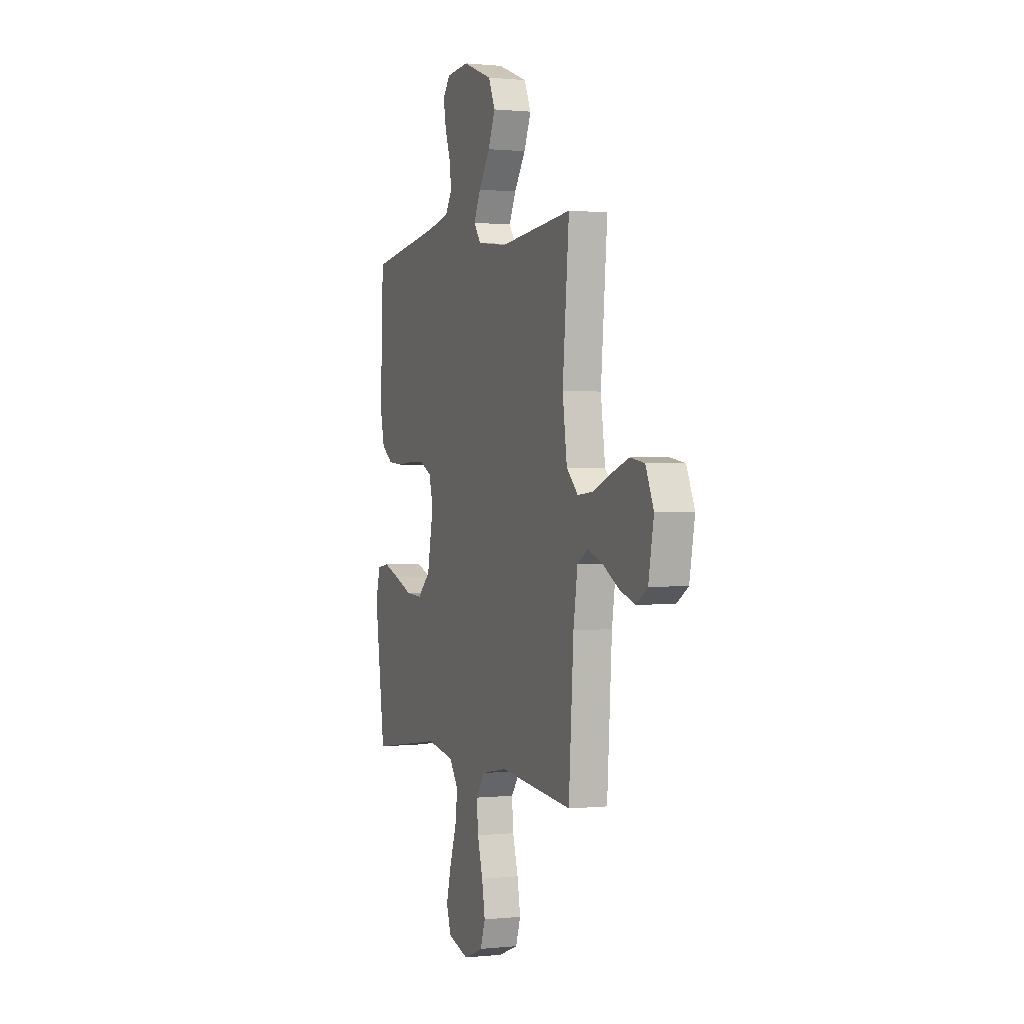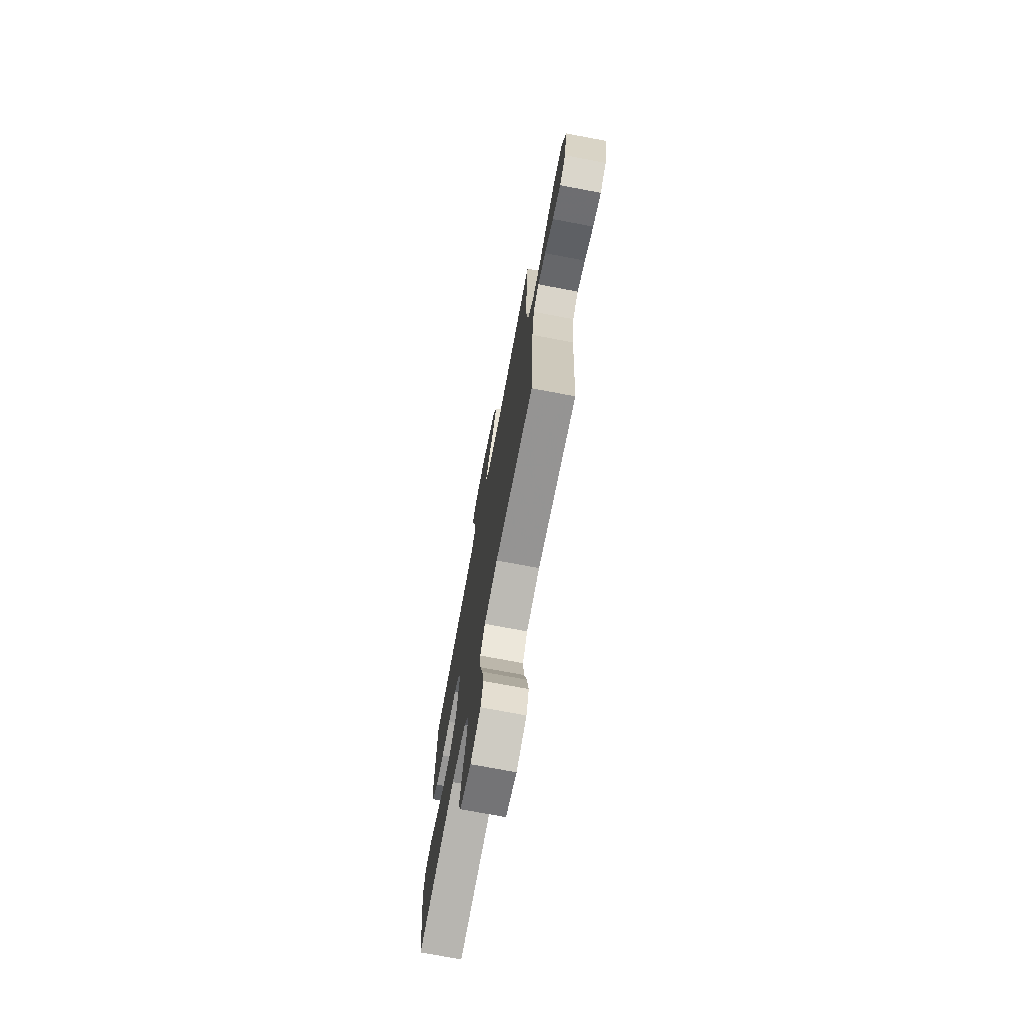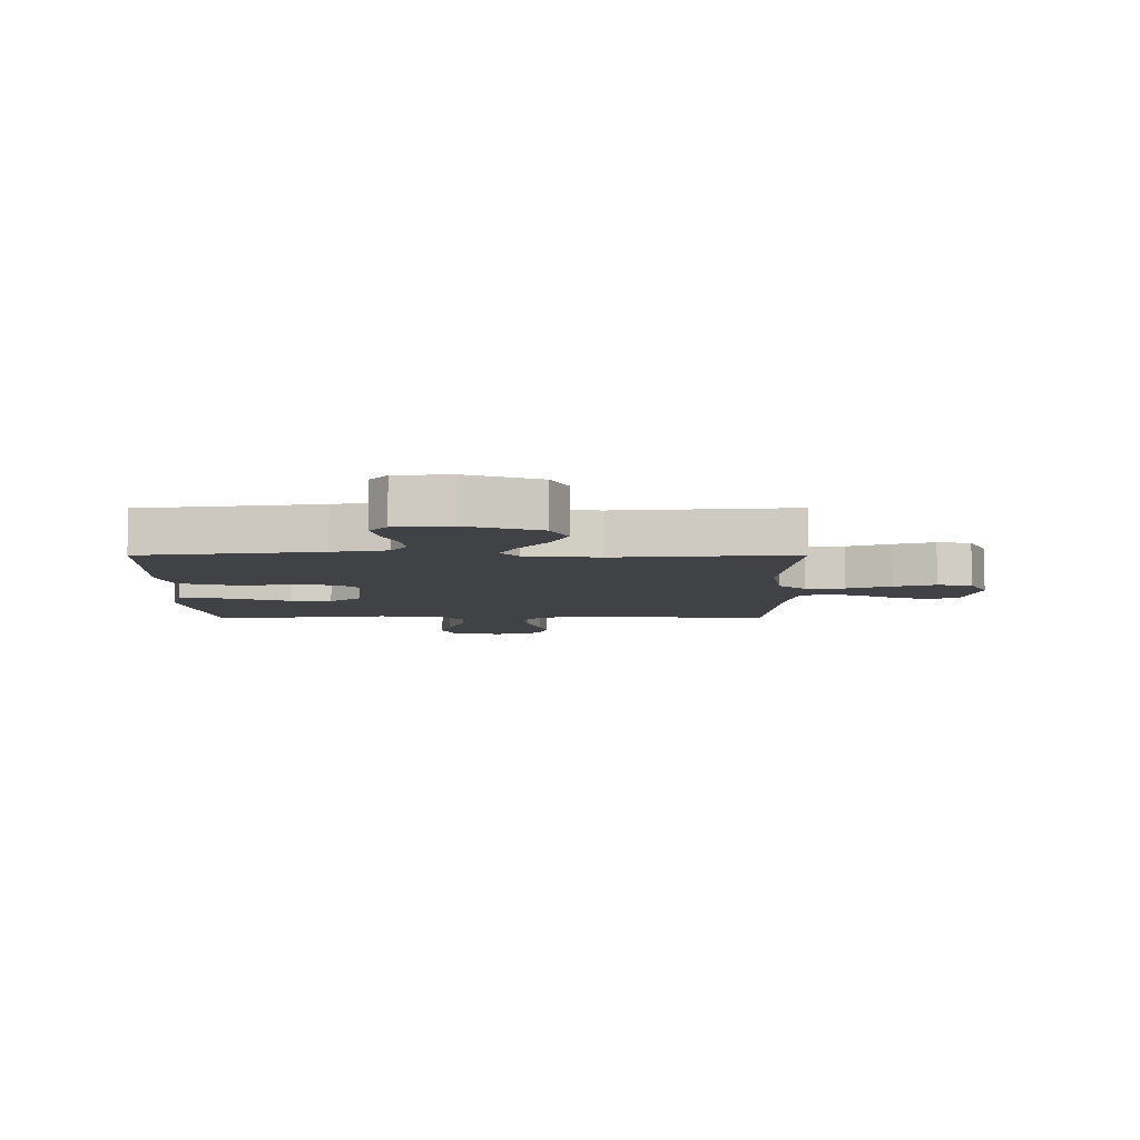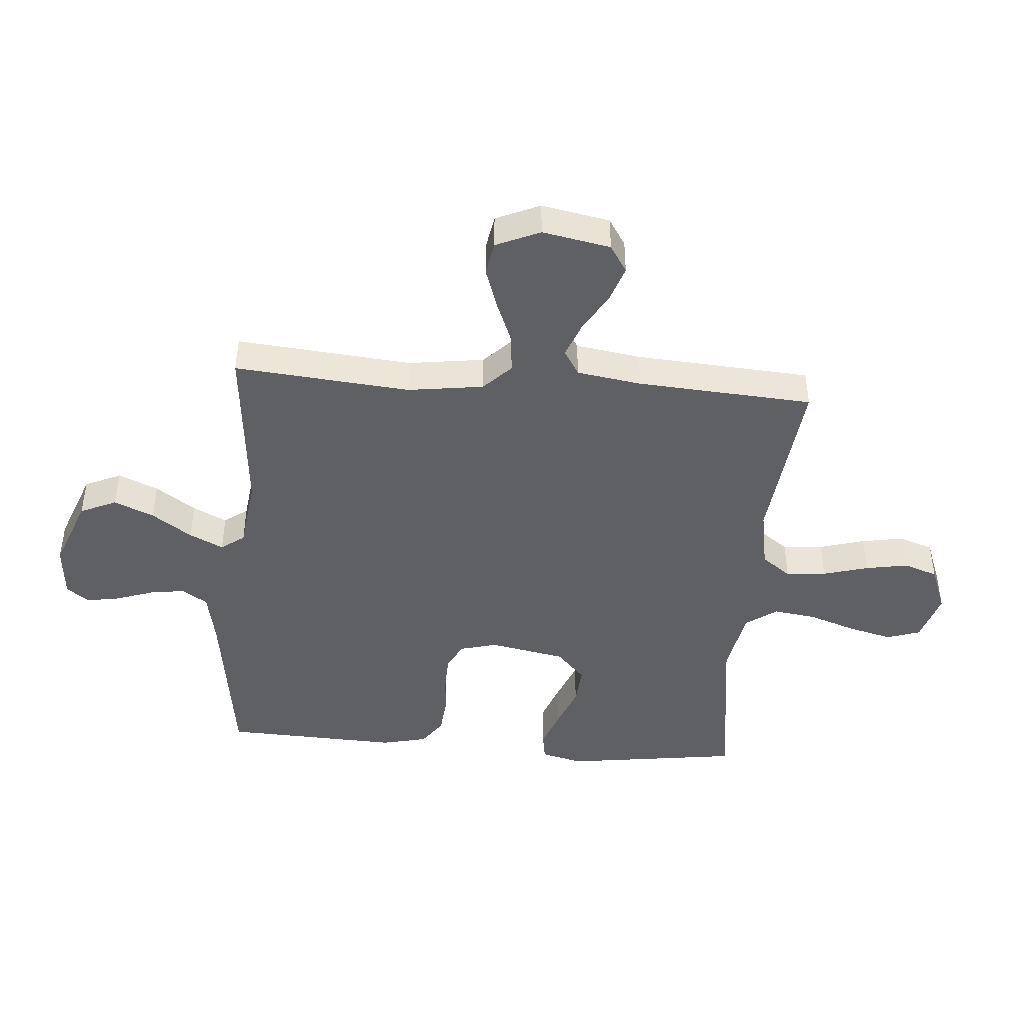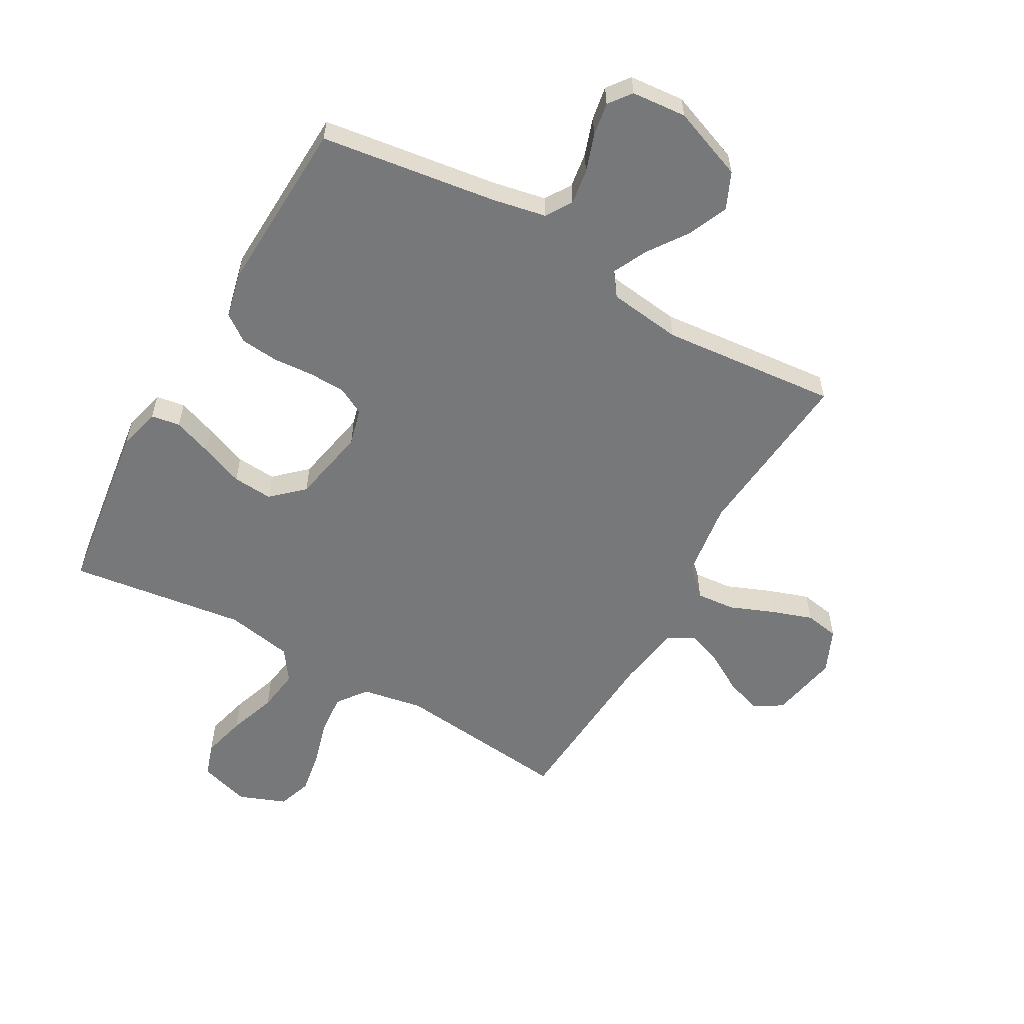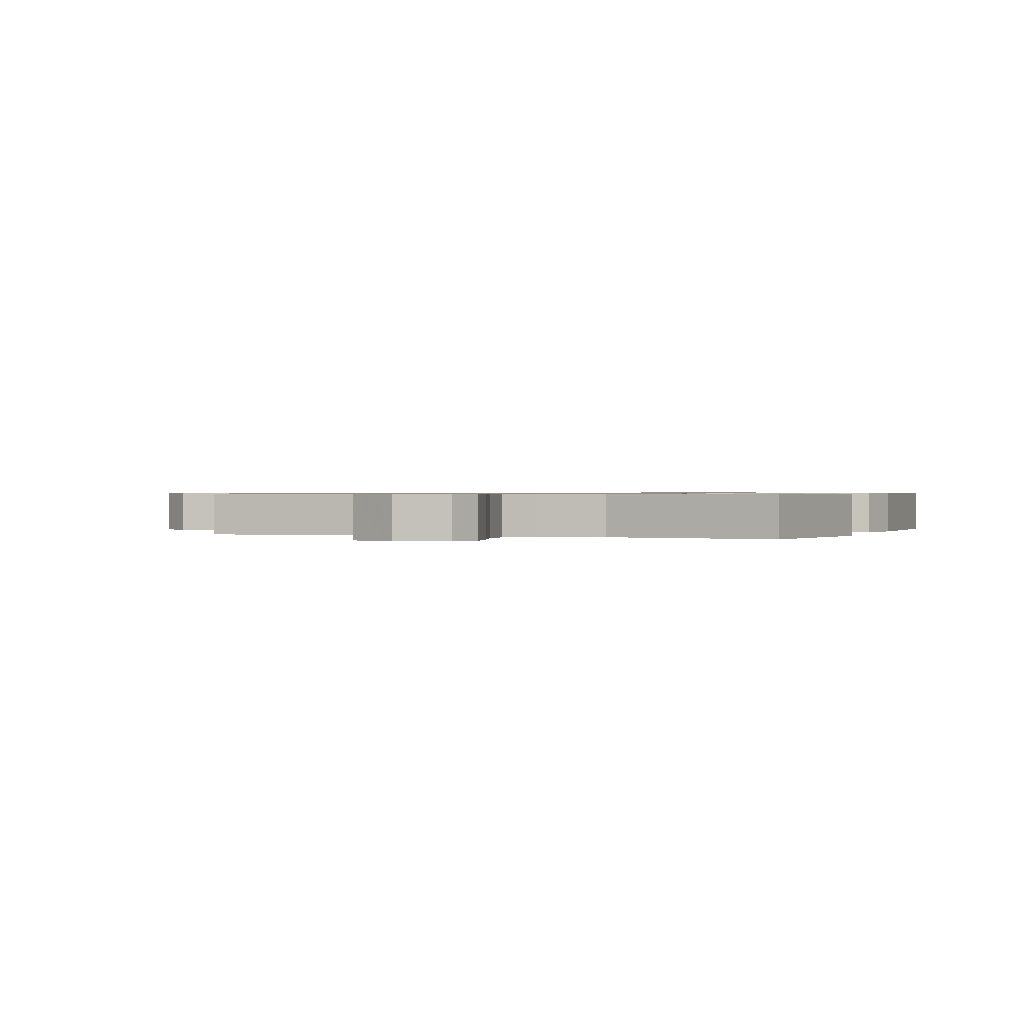
<metadata>
{"format":"obj","ext":"obj","renderer":"f3d","projection":"perspective","resolution":1024,"background":"white","views":[{"elev":0.6,"azim":68.7,"up":"+Z"},{"elev":-73.2,"azim":79.3,"up":"+Z"},{"elev":-6.4,"azim":0.2,"up":"+Y"},{"elev":-44.3,"azim":85.4,"up":"+Y"},{"elev":-57.3,"azim":-29.6,"up":"+Y"},{"elev":0.6,"azim":-157.8,"up":"+Y"}]}
</metadata>
<code>
v 0.5 0.07 -0.5
v 0.2 0.07 -0.468
v 0.096 0.07 -0.487
v 0.059 0.07 -0.537
v 0.065 0.07 -0.606
v 0.087 0.07 -0.683
v 0.1 0.07 -0.756
v 0.08 0.07 -0.814
v 0 0.07 -0.845
v -0.086 0.07 -0.819
v -0.105 0.07 -0.762
v -0.086 0.07 -0.687
v -0.058 0.07 -0.606
v -0.048 0.07 -0.533
v -0.086 0.07 -0.48
v -0.2 0.07 -0.459
v -0.5 0.07 -0.5
v -0.542 0.07 -0.2
v -0.524 0.07 -0.129
v -0.475 0.07 -0.121
v -0.409 0.07 -0.145
v -0.335 0.07 -0.174
v -0.267 0.07 -0.179
v -0.214 0.07 -0.13
v -0.189 0.07 0
v -0.206 0.07 0.063
v -0.252 0.07 0.087
v -0.315 0.07 0.089
v -0.384 0.07 0.084
v -0.448 0.07 0.09
v -0.494 0.07 0.123
v -0.512 0.07 0.2
v -0.5 0.07 0.5
v -0.2 0.07 0.542
v -0.109 0.07 0.56
v -0.081 0.07 0.604
v -0.09 0.07 0.664
v -0.112 0.07 0.728
v -0.122 0.07 0.785
v -0.093 0.07 0.823
v 0 0.07 0.831
v 0.123 0.07 0.784
v 0.151 0.07 0.722
v 0.122 0.07 0.654
v 0.075 0.07 0.586
v 0.047 0.07 0.528
v 0.076 0.07 0.488
v 0.2 0.07 0.472
v 0.5 0.07 0.5
v 0.473 0.07 0.2
v 0.491 0.07 0.071
v 0.538 0.07 0.025
v 0.604 0.07 0.031
v 0.678 0.07 0.061
v 0.748 0.07 0.085
v 0.806 0.07 0.075
v 0.839 0.07 0
v 0.817 0.07 -0.116
v 0.77 0.07 -0.146
v 0.708 0.07 -0.125
v 0.641 0.07 -0.086
v 0.581 0.07 -0.063
v 0.537 0.07 -0.09
v 0.52 0.07 -0.2
v 0.5 0 -0.5
v 0.2 0 -0.468
v 0.096 0 -0.487
v 0.059 0 -0.537
v 0.065 0 -0.606
v 0.087 0 -0.683
v 0.1 0 -0.756
v 0.08 0 -0.814
v 0 0 -0.845
v -0.086 0 -0.819
v -0.105 0 -0.762
v -0.086 0 -0.687
v -0.058 0 -0.606
v -0.048 0 -0.533
v -0.086 0 -0.48
v -0.2 0 -0.459
v -0.5 0 -0.5
v -0.542 0 -0.2
v -0.524 0 -0.129
v -0.475 0 -0.121
v -0.409 0 -0.145
v -0.335 0 -0.174
v -0.267 0 -0.179
v -0.214 0 -0.13
v -0.189 0 0
v -0.206 0 0.063
v -0.252 0 0.087
v -0.315 0 0.089
v -0.384 0 0.084
v -0.448 0 0.09
v -0.494 0 0.123
v -0.512 0 0.2
v -0.5 0 0.5
v -0.2 0 0.542
v -0.109 0 0.56
v -0.081 0 0.604
v -0.09 0 0.664
v -0.112 0 0.728
v -0.122 0 0.785
v -0.093 0 0.823
v 0 0 0.831
v 0.123 0 0.784
v 0.151 0 0.722
v 0.122 0 0.654
v 0.075 0 0.586
v 0.047 0 0.528
v 0.076 0 0.488
v 0.2 0 0.472
v 0.5 0 0.5
v 0.473 0 0.2
v 0.491 0 0.071
v 0.538 0 0.025
v 0.604 0 0.031
v 0.678 0 0.061
v 0.748 0 0.085
v 0.806 0 0.075
v 0.839 0 0
v 0.817 0 -0.116
v 0.77 0 -0.146
v 0.708 0 -0.125
v 0.641 0 -0.086
v 0.581 0 -0.063
v 0.537 0 -0.09
v 0.52 0 -0.2
f 58 59 60 61
f 58 61 62
f 57 58 62
f 56 57 62
f 53 54 55 56
f 53 56 62
f 52 53 62 63
f 48 49 50
f 47 48 50 51
f 42 43 44 45
f 42 45 46
f 41 42 46
f 40 41 46
f 37 38 39 40
f 36 37 40 46
f 35 36 46 47
f 31 32 33 34
f 28 29 30 31
f 27 28 31 34
f 26 27 34 35
f 19 20 21 22
f 17 18 19 22
f 16 17 22 23
f 15 16 23 24
f 10 11 12 13
f 10 13 14
f 9 10 14
f 8 9 14
f 5 6 7 8
f 4 5 8 14
f 3 4 14 15
f 64 1 2
f 51 52 63 64
f 25 26 35 47
f 25 47 51 64
f 15 24 25 64
f 2 3 15 64
f 125 124 123 122
f 126 125 122
f 126 122 121
f 126 121 120
f 120 119 118 117
f 126 120 117
f 127 126 117 116
f 114 113 112
f 115 114 112 111
f 109 108 107 106
f 110 109 106
f 110 106 105
f 110 105 104
f 104 103 102 101
f 110 104 101 100
f 111 110 100 99
f 98 97 96 95
f 95 94 93 92
f 98 95 92 91
f 99 98 91 90
f 86 85 84 83
f 86 83 82 81
f 87 86 81 80
f 88 87 80 79
f 77 76 75 74
f 78 77 74
f 78 74 73
f 78 73 72
f 72 71 70 69
f 78 72 69 68
f 79 78 68 67
f 66 65 128
f 128 127 116 115
f 111 99 90 89
f 128 115 111 89
f 128 89 88 79
f 128 79 67 66
f 1 65 66 2
f 2 66 67 3
f 3 67 68 4
f 4 68 69 5
f 5 69 70 6
f 6 70 71 7
f 7 71 72 8
f 8 72 73 9
f 9 73 74 10
f 10 74 75 11
f 11 75 76 12
f 12 76 77 13
f 13 77 78 14
f 14 78 79 15
f 15 79 80 16
f 16 80 81 17
f 17 81 82 18
f 18 82 83 19
f 19 83 84 20
f 20 84 85 21
f 21 85 86 22
f 22 86 87 23
f 23 87 88 24
f 24 88 89 25
f 25 89 90 26
f 26 90 91 27
f 27 91 92 28
f 28 92 93 29
f 29 93 94 30
f 30 94 95 31
f 31 95 96 32
f 32 96 97 33
f 33 97 98 34
f 34 98 99 35
f 35 99 100 36
f 36 100 101 37
f 37 101 102 38
f 38 102 103 39
f 39 103 104 40
f 40 104 105 41
f 41 105 106 42
f 42 106 107 43
f 43 107 108 44
f 44 108 109 45
f 45 109 110 46
f 46 110 111 47
f 47 111 112 48
f 48 112 113 49
f 49 113 114 50
f 50 114 115 51
f 51 115 116 52
f 52 116 117 53
f 53 117 118 54
f 54 118 119 55
f 55 119 120 56
f 56 120 121 57
f 57 121 122 58
f 58 122 123 59
f 59 123 124 60
f 60 124 125 61
f 61 125 126 62
f 62 126 127 63
f 63 127 128 64
f 64 128 65 1

</code>
